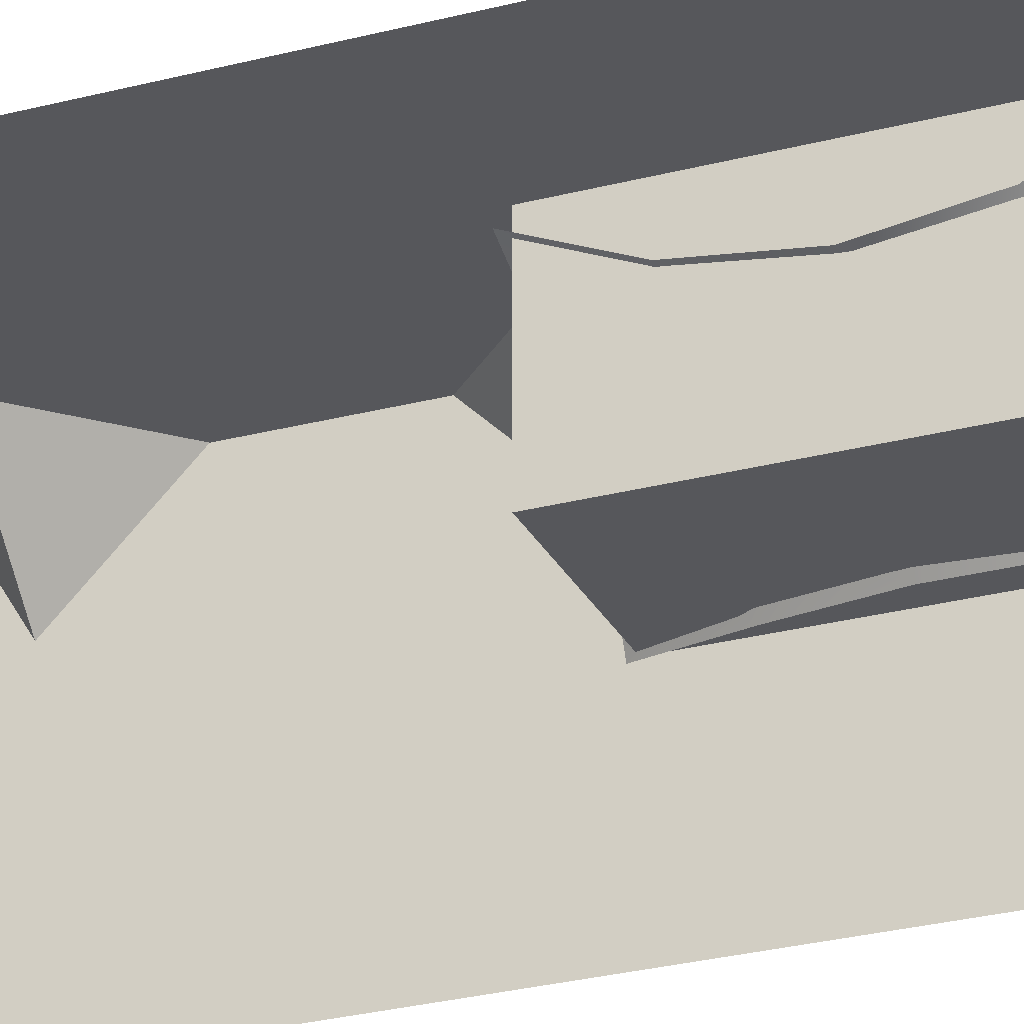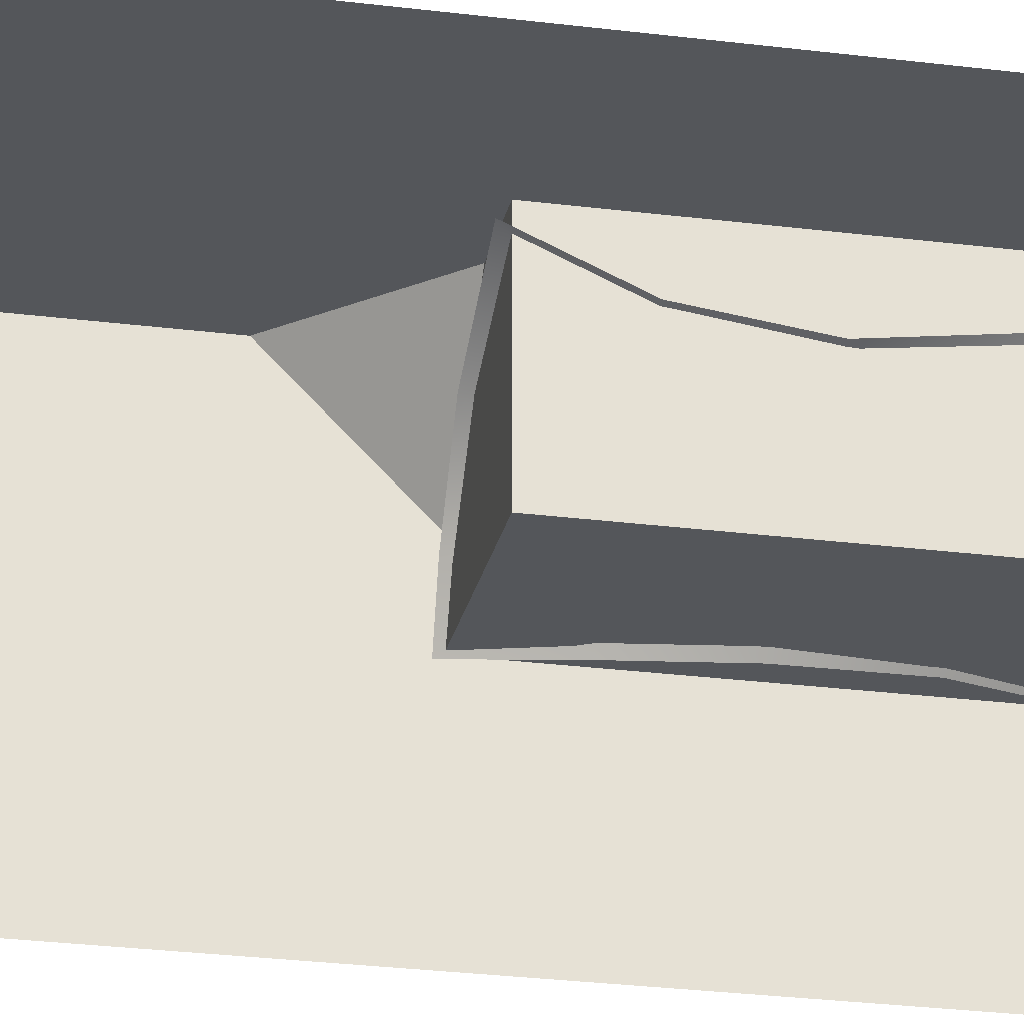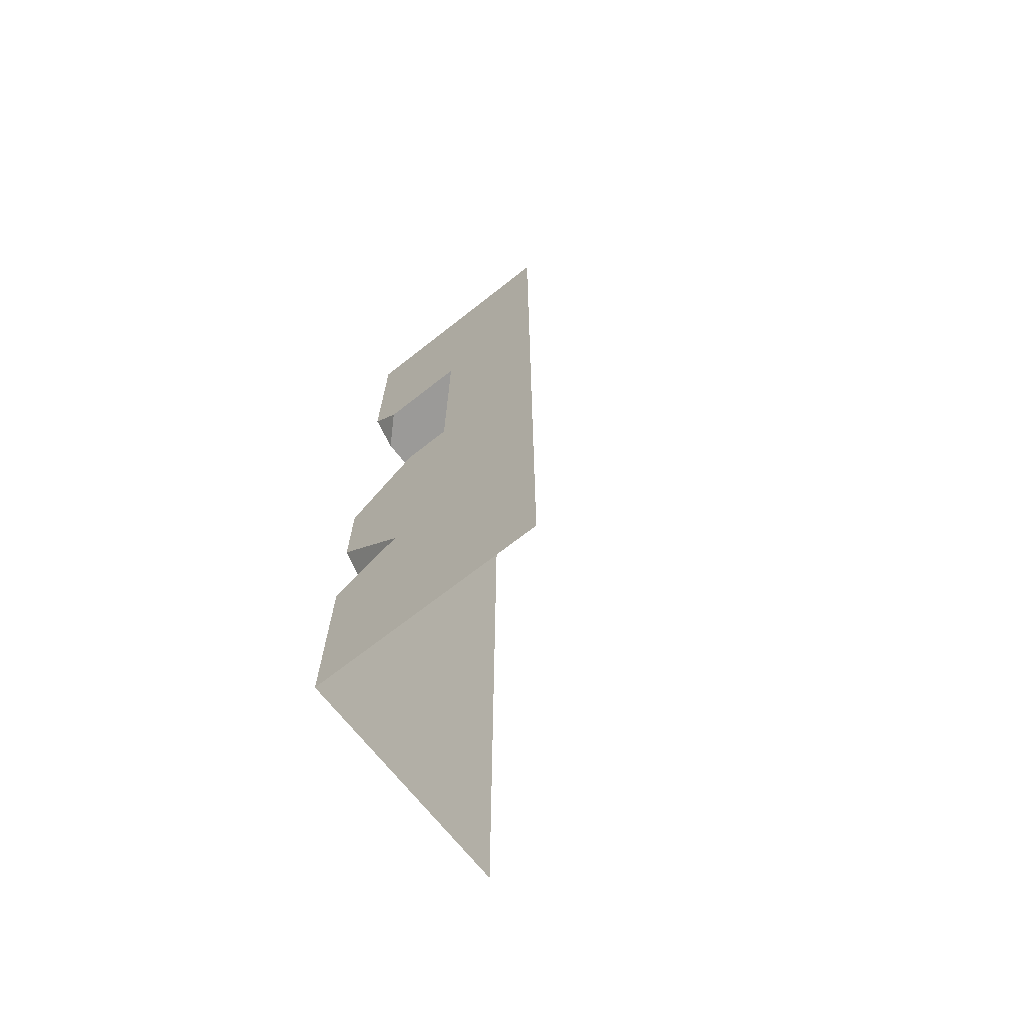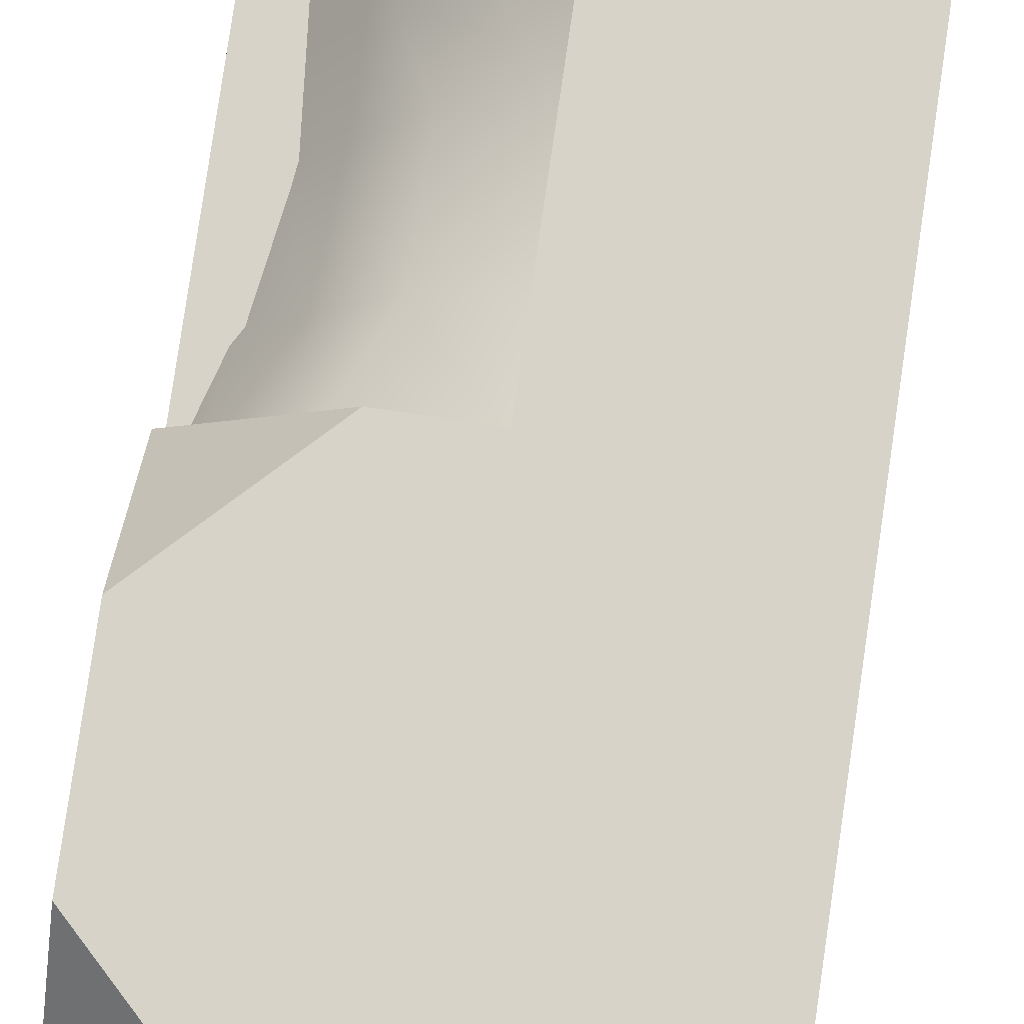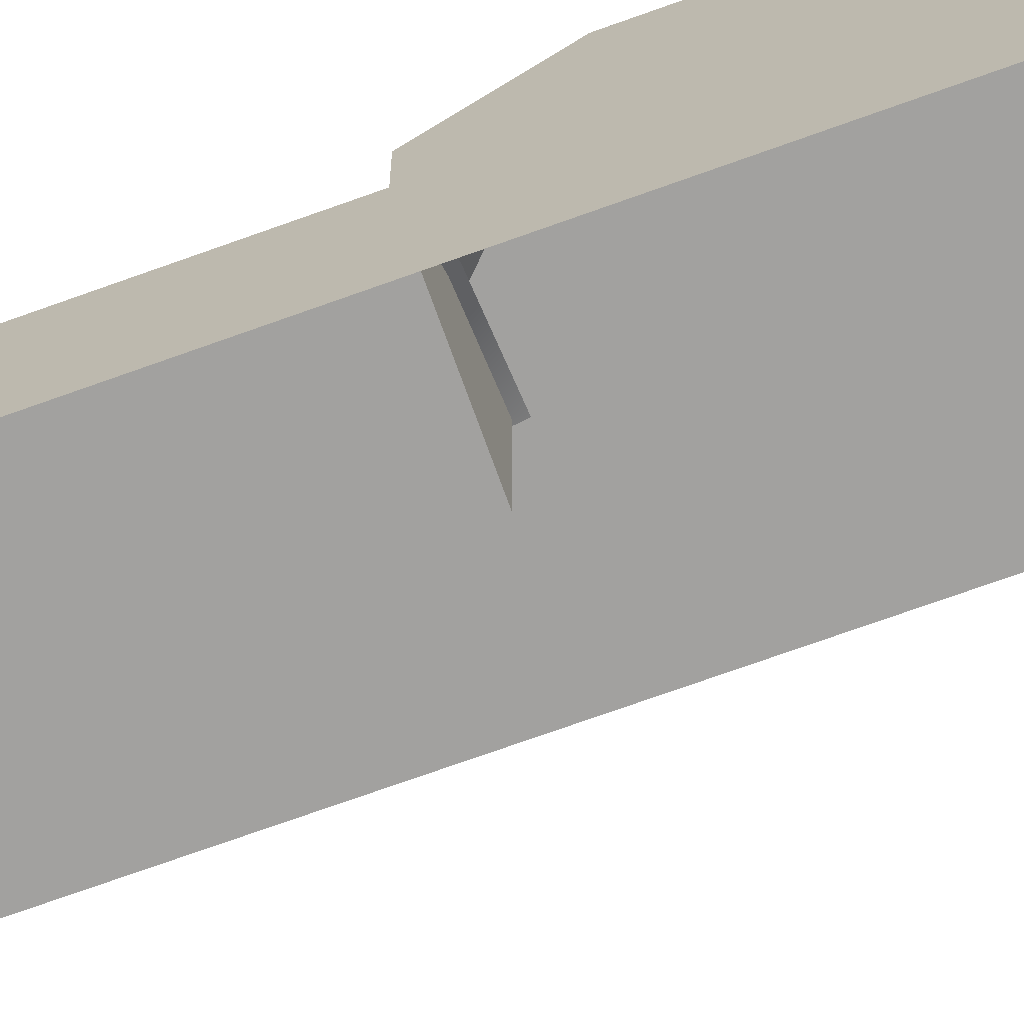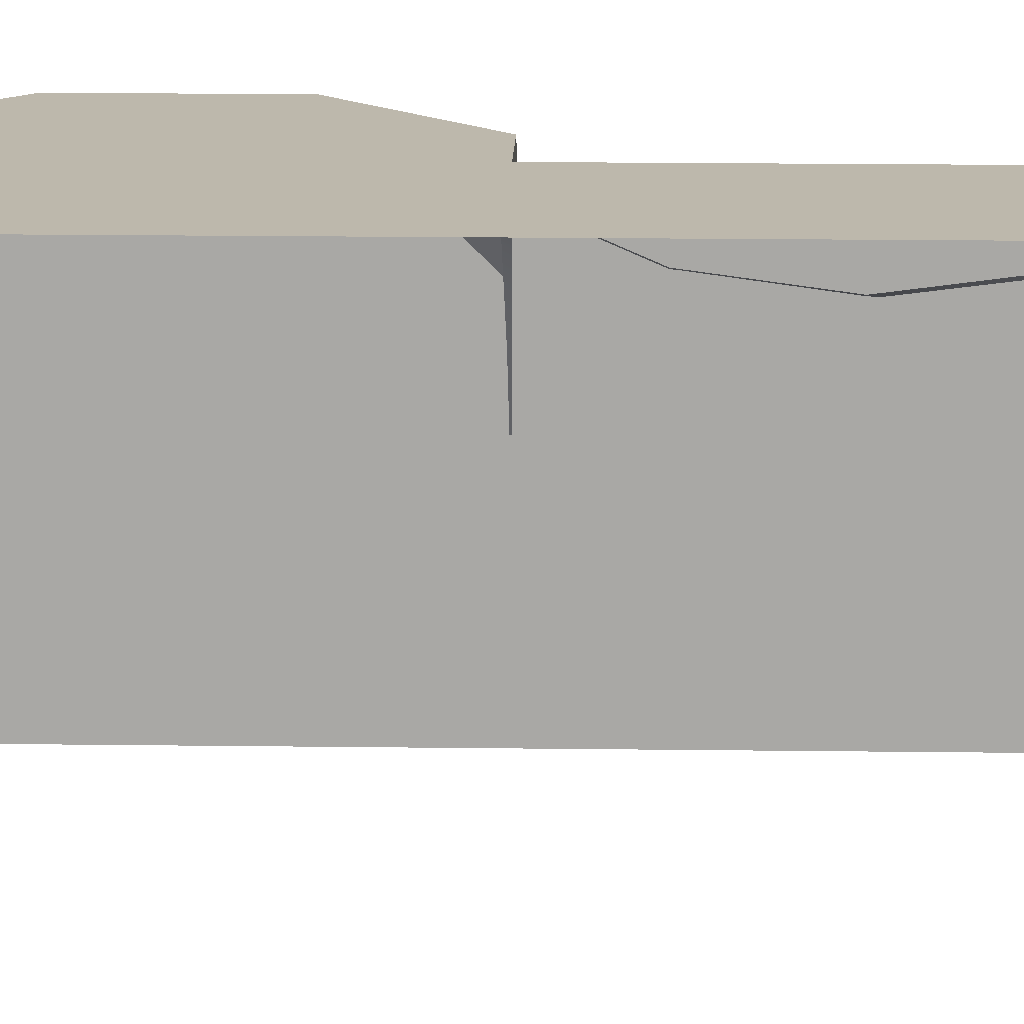
<metadata>
{"format":"obj","ext":"obj","renderer":"f3d","projection":"perspective","resolution":1024,"background":"white","views":[{"elev":-27.4,"azim":-67.9,"up":"+Y"},{"elev":-25.6,"azim":-101.7,"up":"+Y"},{"elev":-69.4,"azim":-141.8,"up":"+Z"},{"elev":77.1,"azim":-171.8,"up":"+Y"},{"elev":-72.2,"azim":109.8,"up":"+Y"},{"elev":14.7,"azim":-88.3,"up":"+Y"}]}
</metadata>
<code>
g Prebatch Mesh (Room - Shaft) (2018 Tile with Moss UV 1-to-1 (no moss))
v -182.6 42.5 -88.75
v -182 41.92 -88.75
v -182 42.5 -88.17
v -182.6 42.5 -88.75
v -182 42.5 -89.1
v -182 41.92 -88.75
v -182 42.26 -84.75
v -182 42.5 -84.51
v -182.2 42.5 -84.75
v -182 42.5 -87.35
v -182 41.9 -86.75
v -182.6 42.5 -86.75
v -182 41.9 -86.75
v -182 41.5 -86.75
v -183 41.5 -86.75
v -183 42.5 -86.75
v -182.6 42.5 -86.75
v -183 42.5 -84.75
v -183 41.5 -84.75
v -182 41.5 -84.75
v -182 42.26 -84.75
v -182.2 42.5 -84.75
v -182 40.5 -86.75
v -182 41.5 -86.75
v -182 41.9 -86.75
v -182 42.5 -87.35
v -182 42.5 -88.17
v -182 40.5 -88.75
v -182 41.92 -88.75
v -182 42.5 -89.1
v -182 40.5 -90.75
v -182 42.5 -90.75
v -182 41.5 -86.75
v -182 40.5 -84.75
v -182 41.5 -84.75
v -182 40.5 -82.75
v -182 41.5 -82.75
v -182 42.5 -84.51
v -182 42.26 -84.75
v -182 42.5 -82.75
v -182 42.5 -90.75
v -182 42.5 -89.1
v -182.6 42.5 -88.75
v -184 42.5 -90.75
v -184 42.5 -88.75
v -183 42.5 -86.75
v -184 42.5 -86.75
v -184 42.5 -84.75
v -182.6 42.5 -86.75
v -182 42.5 -87.35
v -182 42.5 -88.17
v -183 42.5 -84.75
v -184 42.5 -82.75
v -183 42.5 -82.75
v -182 42.5 -82.75
v -182.2 42.5 -84.75
v -182 42.5 -84.51
v -183 41.5 -84.75
v -183 41.5 -86.75
v -182 41.5 -86.75
v -182 41.5 -84.75
v -183 42.5 -86.75
v -183 41.5 -86.75
v -183 41.5 -84.75
v -183 42.5 -84.75
v -182.1 41.46 -86.33
v -182.1 41.76 -86.79
v -182 41.48 -86.79
v -182.4 41.73 -86.33
v -182.2 41.46 -85.82
v -182.4 42.15 -86.8
v -182.4 41.69 -85.8
v -182.2 41.48 -85.27
v -182.6 42.06 -86.32
v -183 42.42 -86.8
v -183 42.21 -86.31
v -182.6 42 -85.77
v -183 42.14 -85.77
v -182.4 41.69 -85.26
v -182 41.48 -84.74
v -182.3 41.74 -84.72
v -182.6 41.97 -85.24
v -183 42.21 -85.22
v -182.6 42.02 -84.72
v -183 42.48 -84.73
g Prebatch Mesh (Room - Shaft) (2018 Tile with Moss UV 1-to-1 (no moss))_0
f 3 2 1
f 6 5 4
f 9 8 7
f 12 11 10
f 15 14 13
f 13 16 15
f 13 17 16
f 20 19 18
f 18 21 20
f 18 22 21
f 25 24 23
f 26 25 23
f 27 26 23
f 27 23 28
f 28 29 27
f 30 29 28
f 30 28 31
f 31 32 30
f 34 23 33
f 35 34 33
f 36 34 35
f 37 36 35
f 38 37 35
f 35 39 38
f 38 40 37
f 43 42 41
f 43 41 44
f 44 45 43
f 46 43 45
f 45 47 46
f 46 47 48
f 46 49 43
f 49 50 43
f 50 51 43
f 52 46 48
f 52 48 53
f 54 52 53
f 52 54 55
f 55 56 52
f 55 57 56
f 60 59 58
f 61 60 58
f 64 63 62
f 65 64 62
f 68 67 66
f 67 69 66
f 66 69 70
f 67 71 69
f 69 72 70
f 70 72 73
f 71 74 69
f 69 74 72
f 71 75 74
f 75 76 74
f 74 76 77
f 74 77 72
f 76 78 77
f 72 79 73
f 72 77 79
f 73 79 80
f 79 81 80
f 77 78 82
f 77 82 79
f 79 82 81
f 78 83 82
f 82 84 81
f 82 83 84
f 83 85 84

</code>
